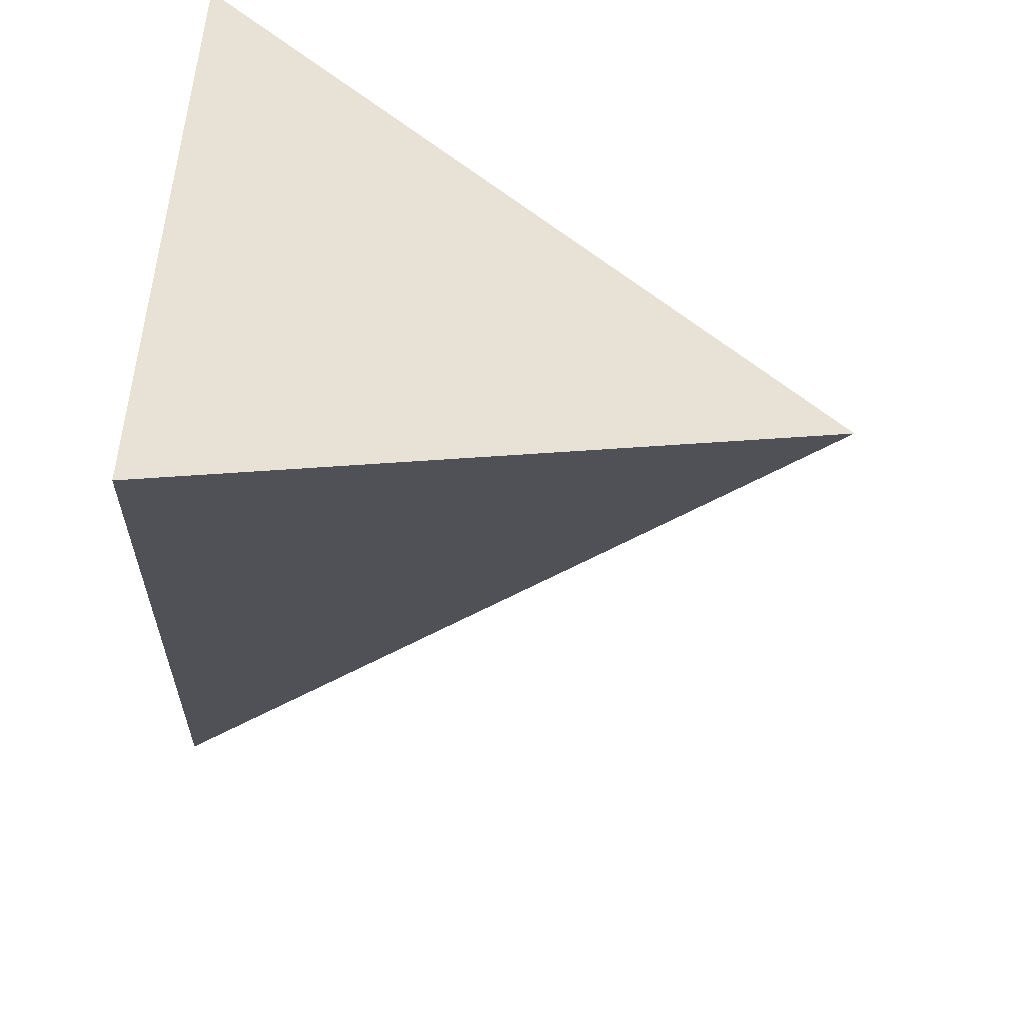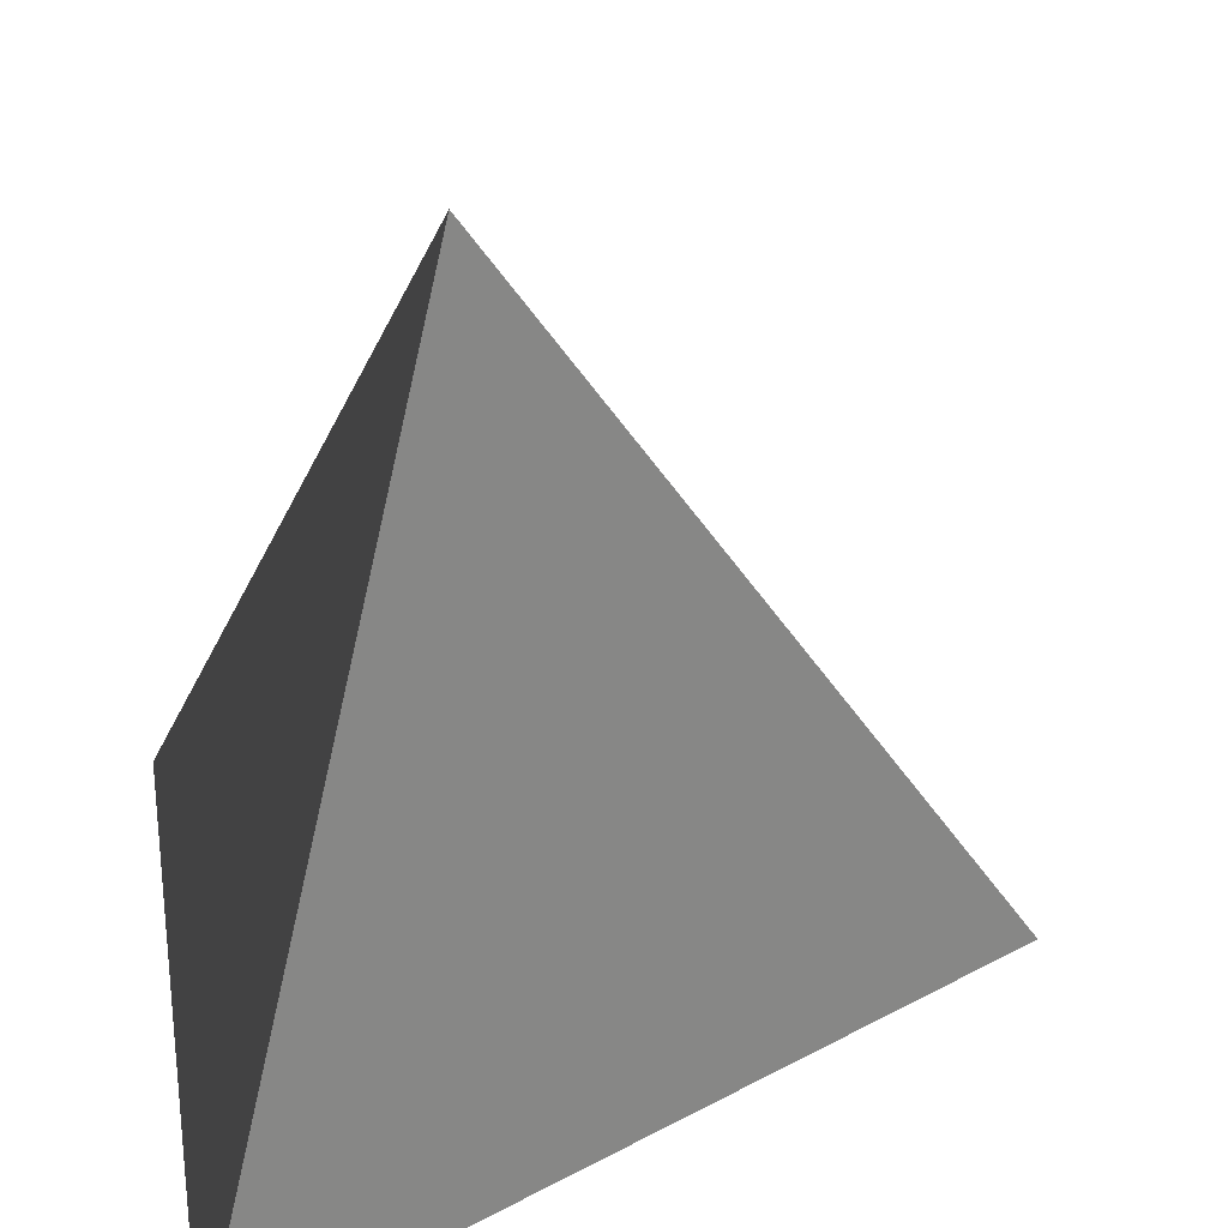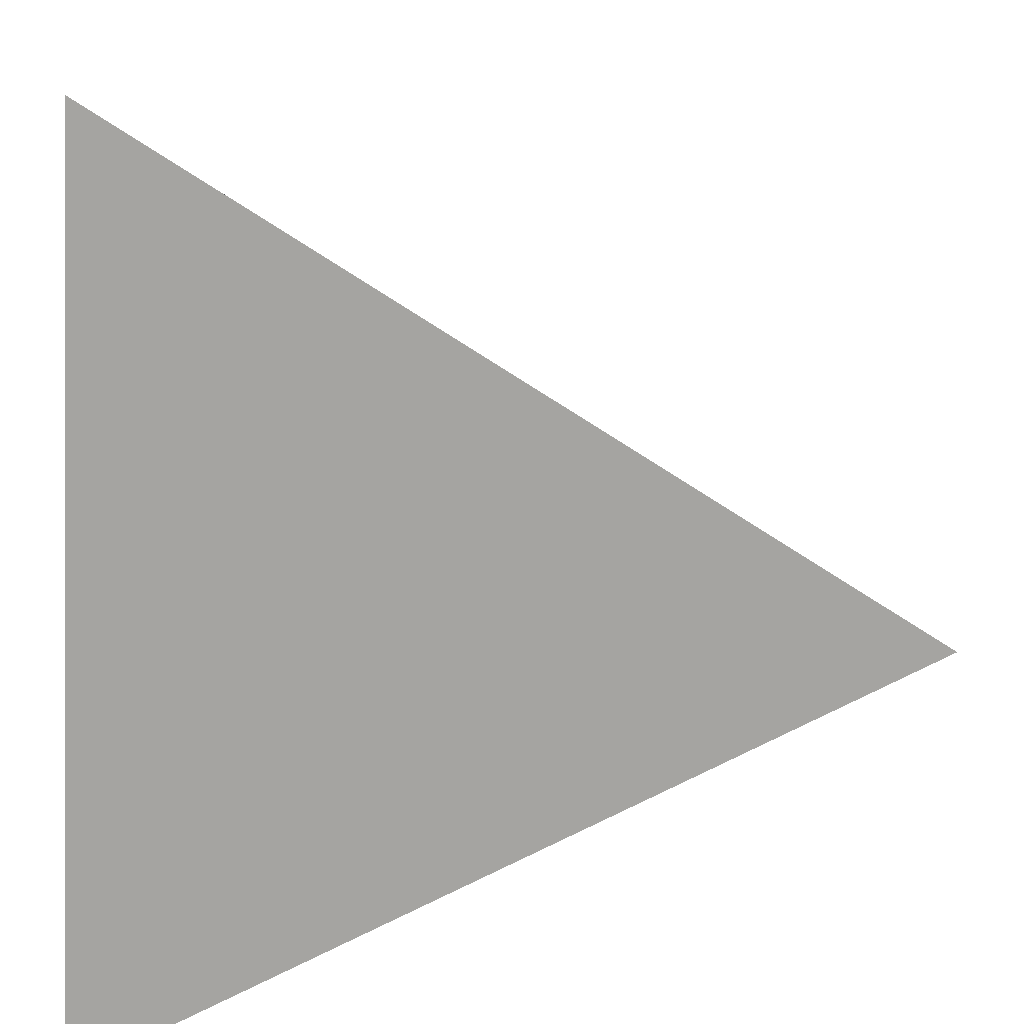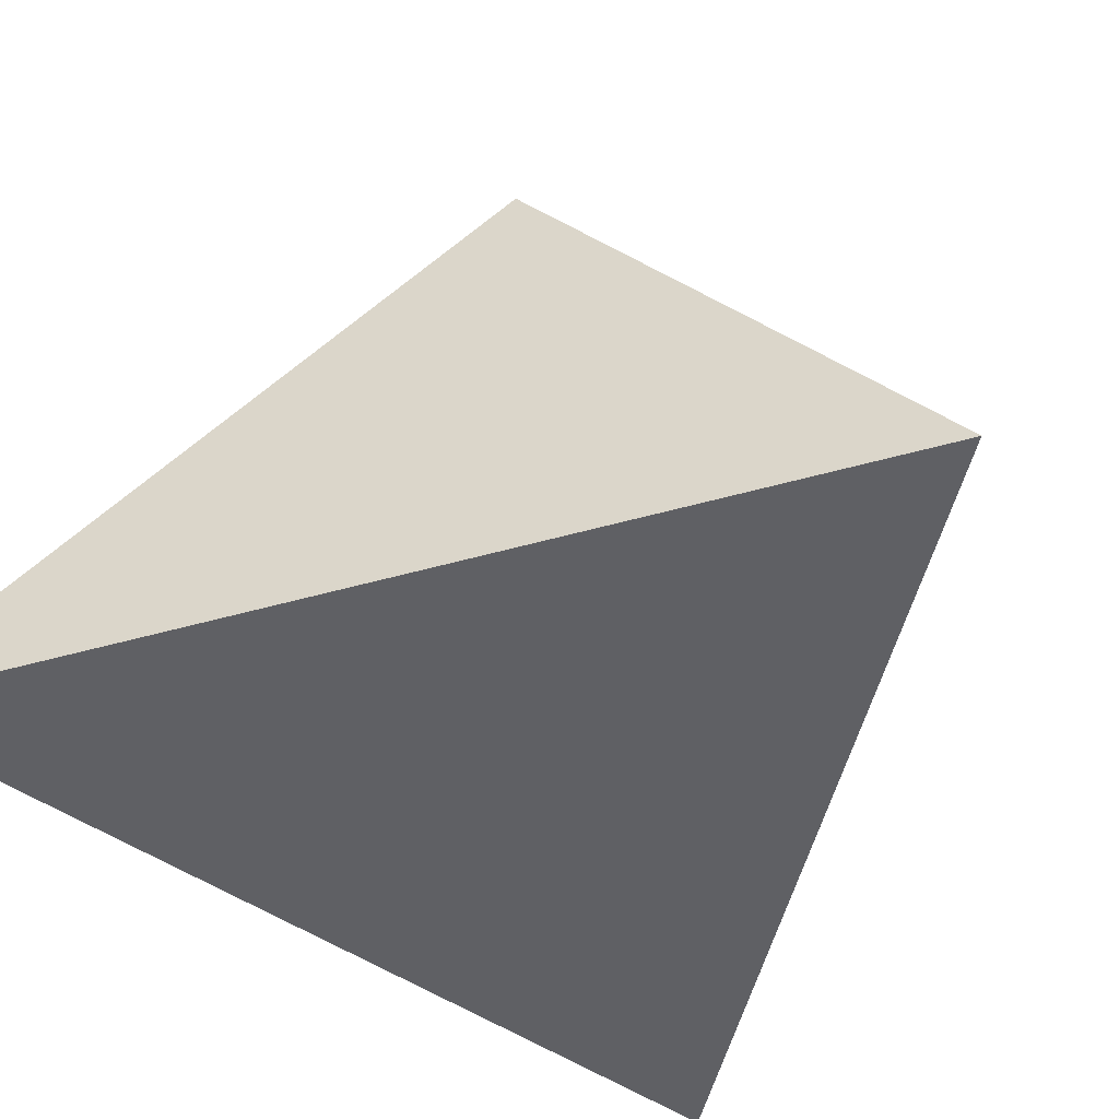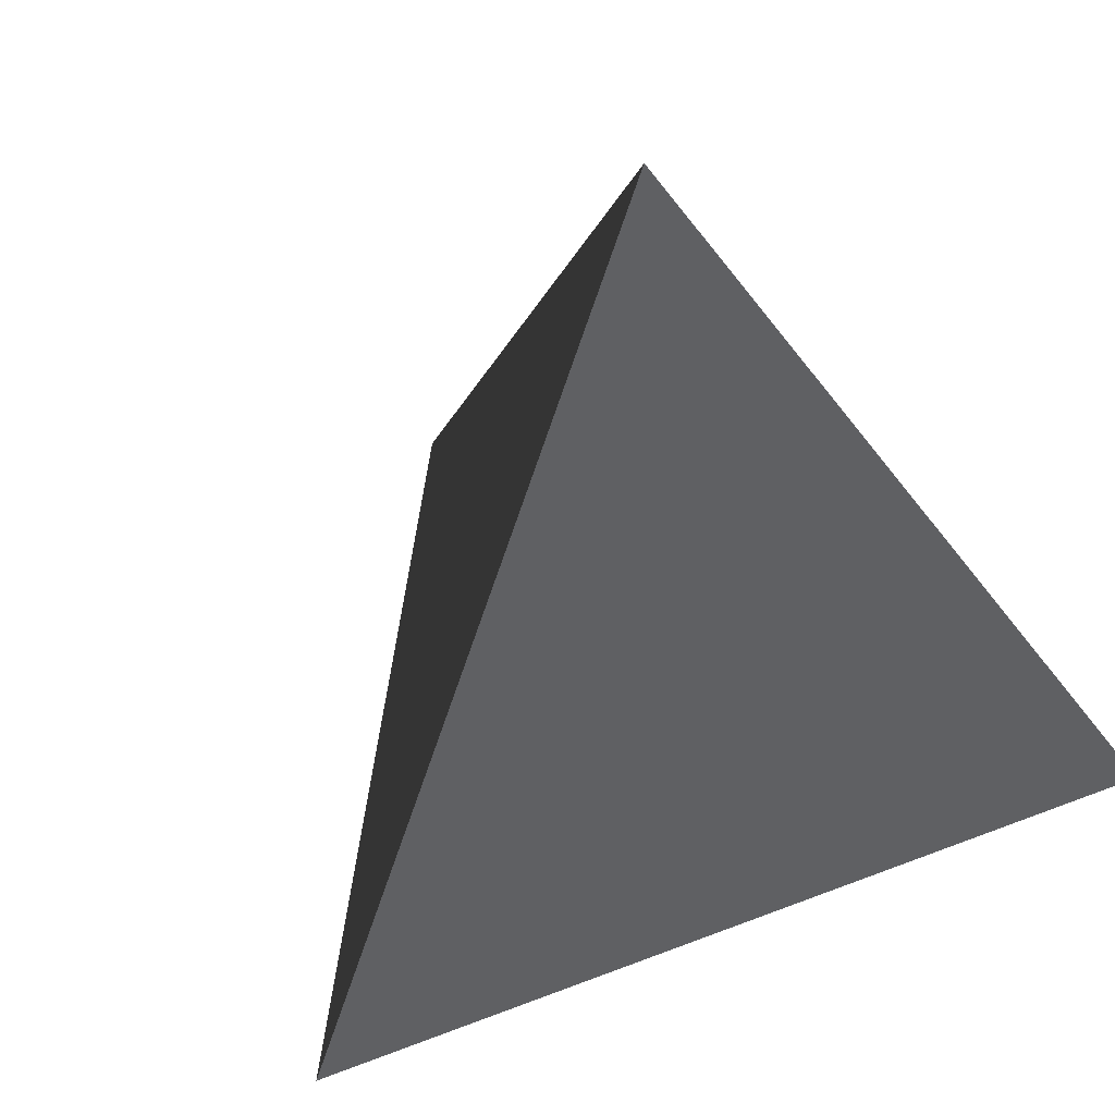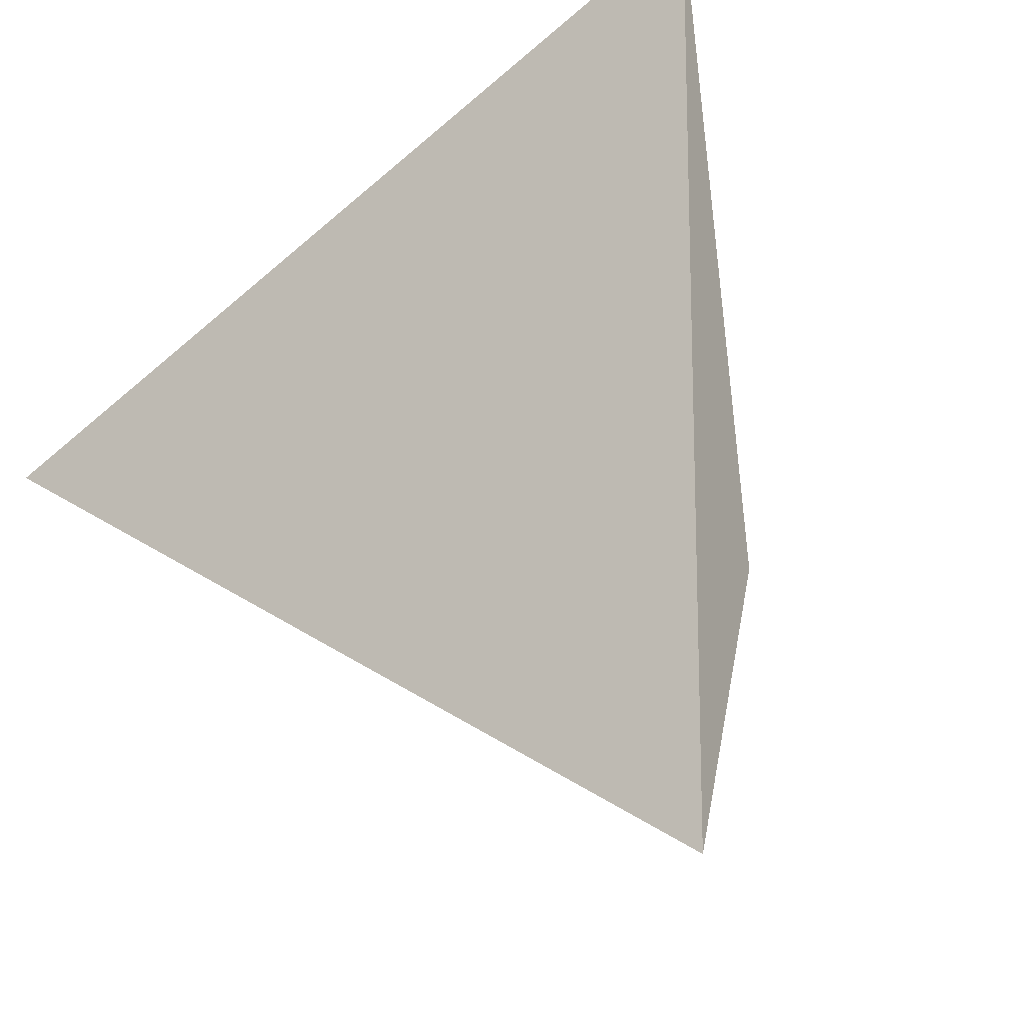
<metadata>
{"format":"obj","ext":"obj","renderer":"f3d","projection":"perspective","resolution":1024,"background":"white","views":[{"elev":-50.4,"azim":87.1,"up":"+Z"},{"elev":27.9,"azim":170.6,"up":"+Y"},{"elev":-73.4,"azim":177.3,"up":"+Y"},{"elev":-43.4,"azim":109.1,"up":"+Y"},{"elev":43.5,"azim":-54.9,"up":"+Y"},{"elev":-15.6,"azim":28.7,"up":"+Z"}]}
</metadata>
<code>
o pyramid
v -1.633 0 0
v 0 2.309 0
v 0.8165 0 -1.414
v 0.8165 0 1.414
f 1 2 3
f 2 4 3
f 1 3 4
f 4 2 1

</code>
